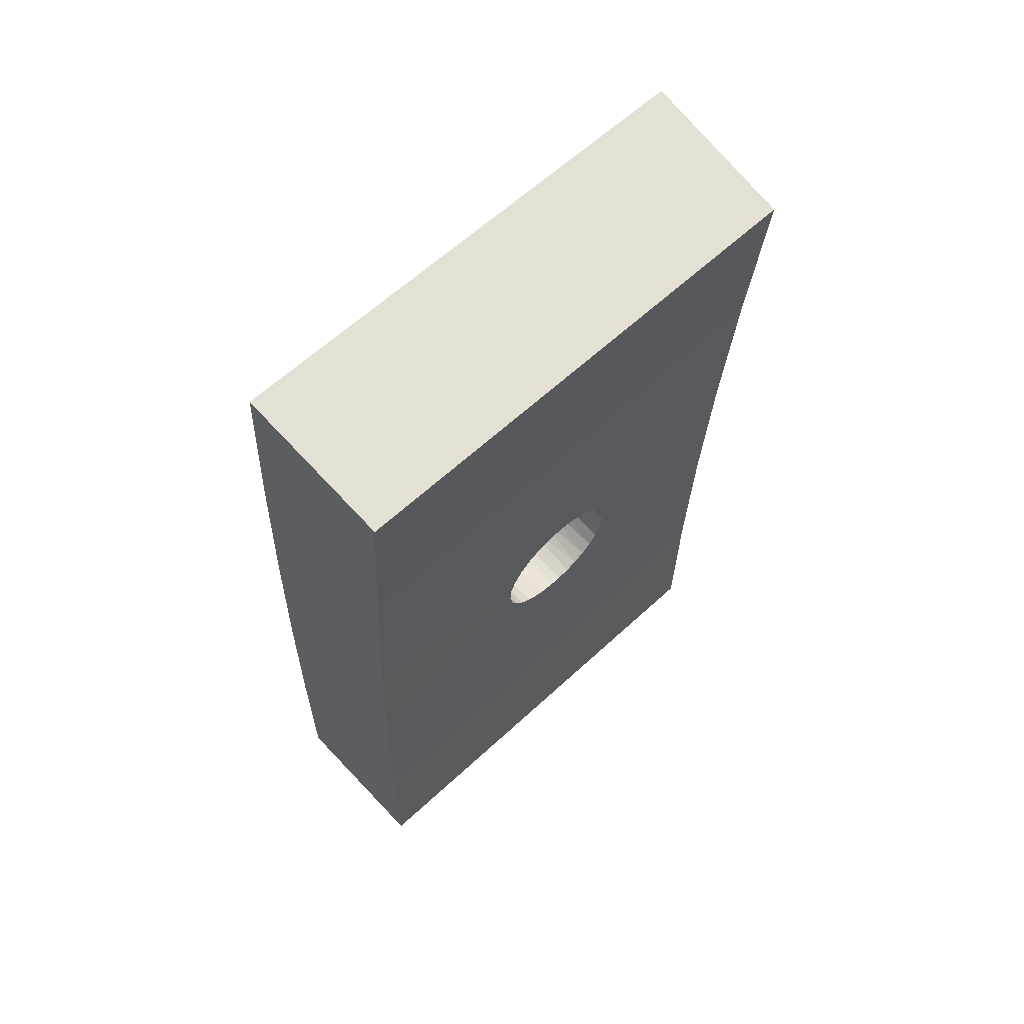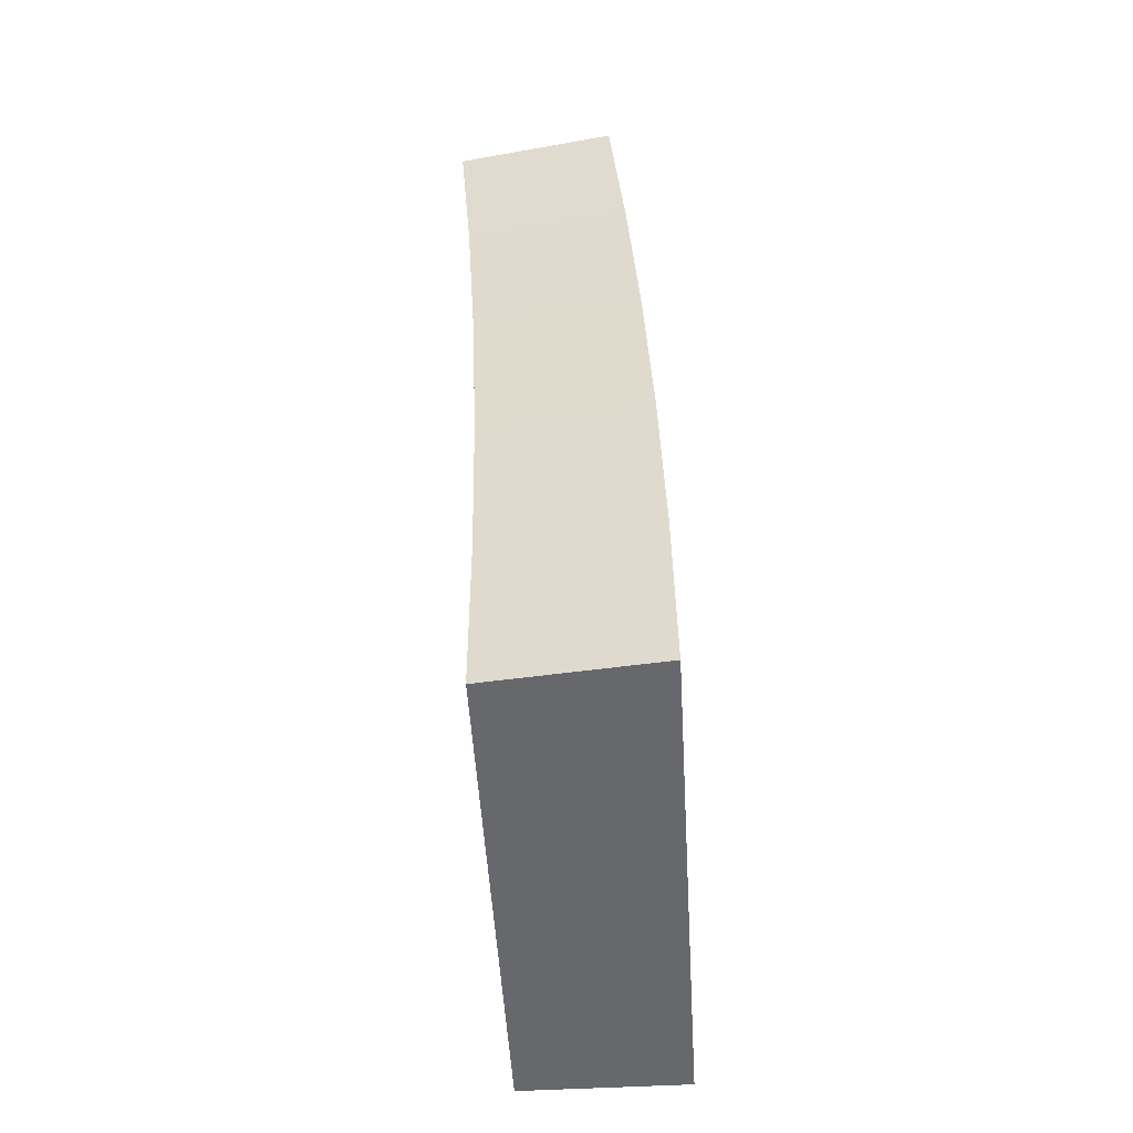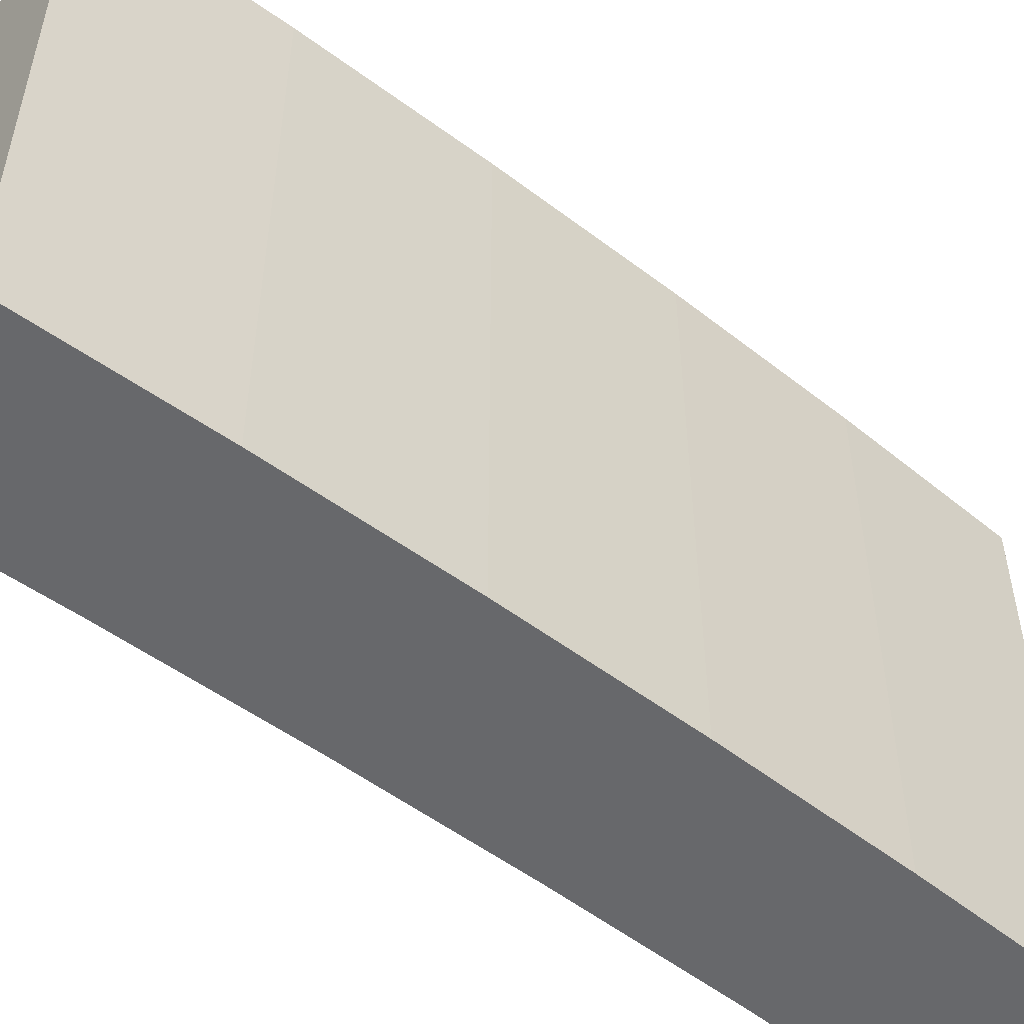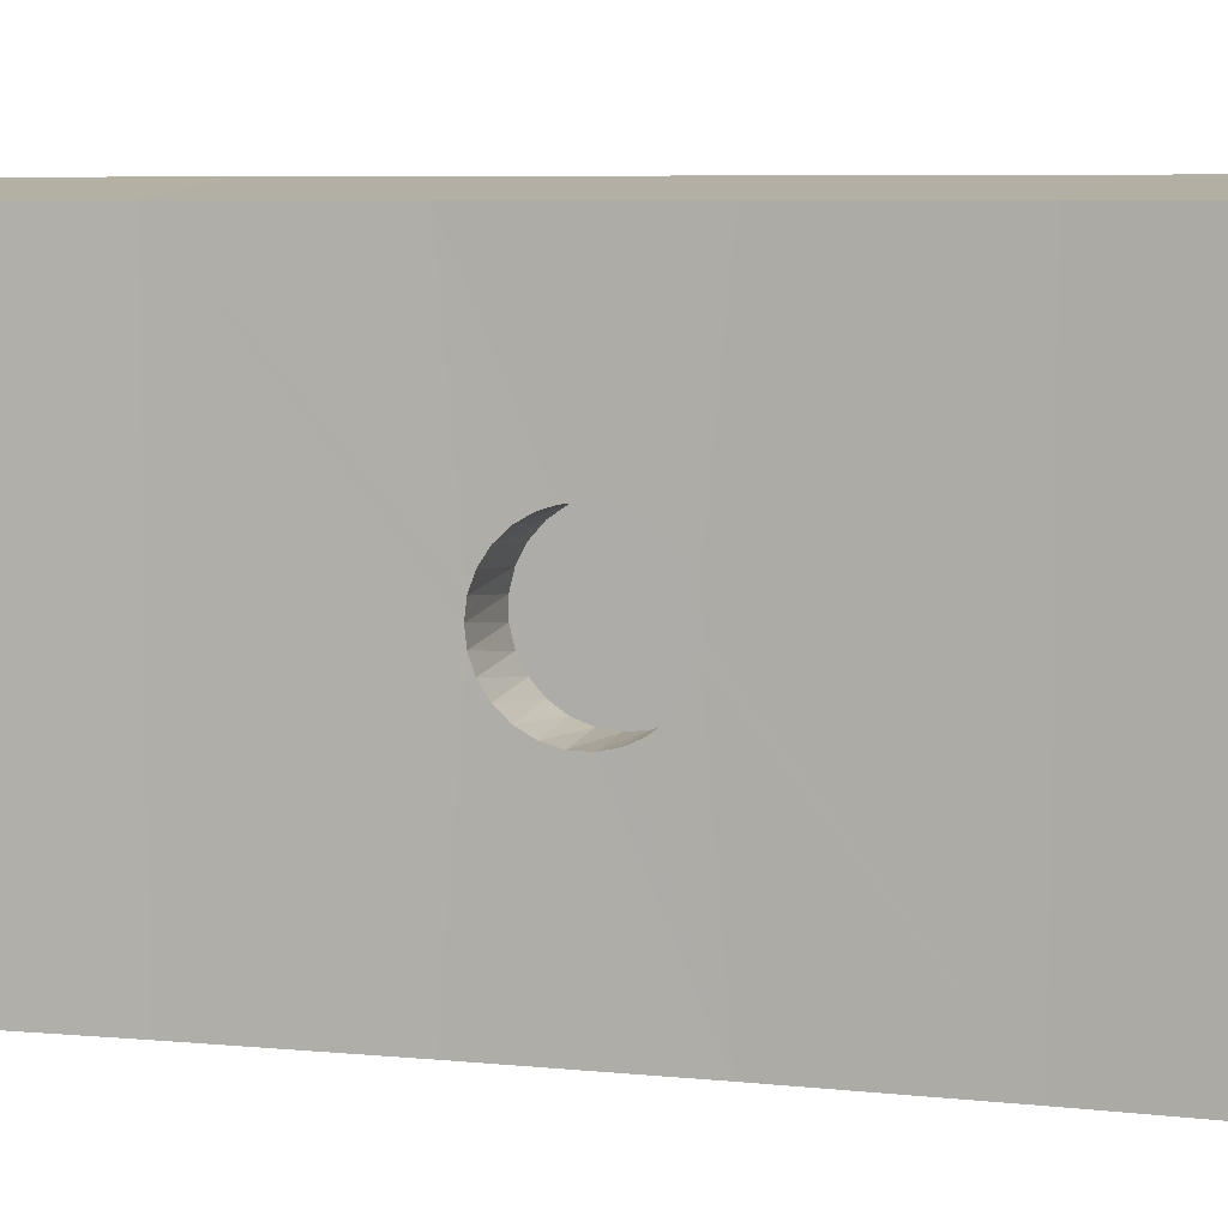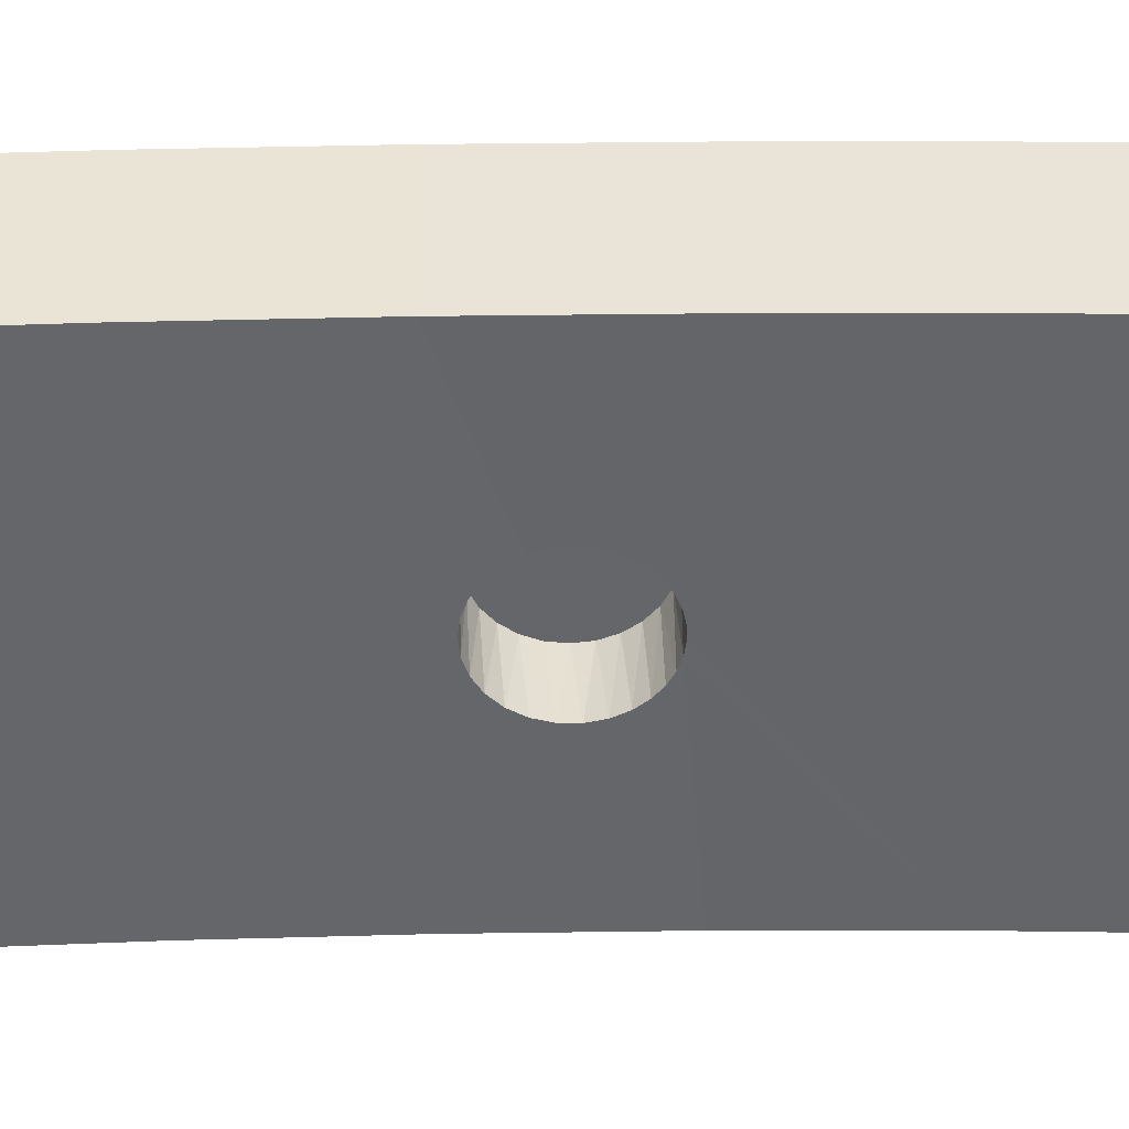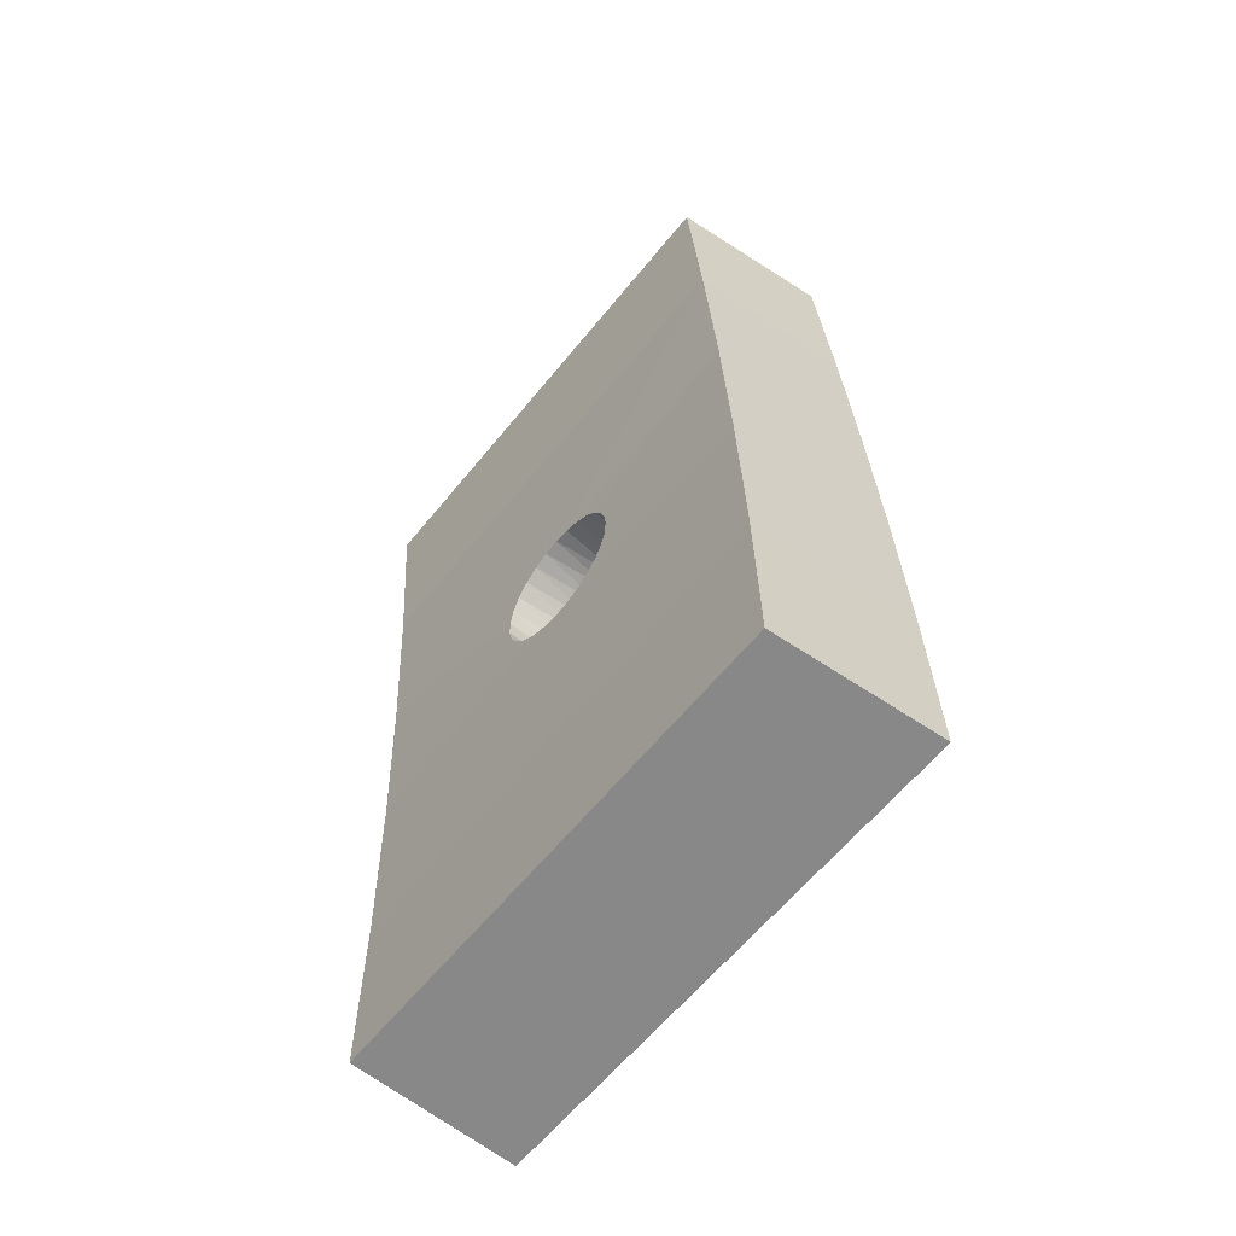
<metadata>
{"format":"obj","ext":"obj","renderer":"f3d","projection":"perspective","resolution":1024,"background":"white","views":[{"elev":62.4,"azim":-133.1,"up":"+Y"},{"elev":-52.3,"azim":3.4,"up":"+Y"},{"elev":-52.5,"azim":53.1,"up":"+Z"},{"elev":6.7,"azim":-70.9,"up":"+Z"},{"elev":38.4,"azim":-88.5,"up":"+Z"},{"elev":-62.7,"azim":-39.2,"up":"+Y"}]}
</metadata>
<code>
v 308.8 27.02 -0
v 308.8 27.02 15
v 313.8 27.45 -0
v 313.8 27.45 15.44
v 309.2 21.62 -0
v 309.2 21.62 15
v 309.6 15.45 8.688
v 309.6 15.17 9.118
v 309.6 16.22 15
v 309.6 15.61 8.224
v 309.6 14.81 9.46
v 309.6 15.67 7.747
v 309.7 14.39 9.703
v 309.6 15.62 7.269
v 309.7 13.97 9.838
v 309.7 13.52 9.886
v 309.8 10.82 15
v 309.7 13.01 9.824
v 309.7 12.55 9.652
v 309.8 12.15 9.395
v 309.8 11.85 9.084
v 309.8 11.62 8.742
v 309.8 11.47 8.378
v 309.7 13.83 5.609
v 309.6 16.22 -0
v 309.7 13.31 5.597
v 309.7 14.34 5.75
v 309.6 14.8 6.01
v 309.6 15.18 6.372
v 309.6 15.46 6.805
v 309.8 11.39 8.002
v 310 5.41 15
v 309.8 11.38 7.621
v 309.8 11.55 6.873
v 309.8 10.82 -0
v 309.8 11.43 7.243
v 309.8 11.75 6.521
v 309.8 12.02 6.198
v 309.8 12.38 5.916
v 309.7 12.81 5.706
v 310 5.41 -0
v 310 -0.000122 0
v 310 -0.000122 15
v 314.2 21.97 -0
v 314.6 16.49 -0
v 314.8 10.99 -0
v 315 5.497 -0
v 315 -0.000124 0
v 310 -0.000122 0
v 314.2 21.97 15.44
v 314.6 16.49 15.44
v 314.8 10.99 15.44
v 315 5.497 15.44
v 315 -0.000124 15.44
v 312.1 13.63 9.886
v 312.1 13.11 9.824
v 312.1 12.63 9.64
v 312.2 12.2 9.346
v 312.2 11.86 8.958
v 312.2 11.62 8.499
v 312.2 11.49 7.995
v 312.2 11.49 7.477
v 312.2 11.62 6.974
v 312.2 11.86 6.515
v 312.2 12.2 6.127
v 312.1 12.63 5.833
v 312.1 13.11 5.649
v 312.1 13.63 5.586
v 312.1 14.14 5.649
v 312.1 14.62 5.833
v 312 15.05 6.127
v 312 15.39 6.515
v 312 15.64 6.974
v 312 15.76 7.477
v 312 15.76 7.995
v 312 15.64 8.499
v 312 15.39 8.958
v 312 15.05 9.346
v 312.1 14.62 9.64
v 312.1 14.14 9.824
v 312.2 11.49 7.995
v 312 15.76 7.995
f 1 2 3
f 2 4 3
f 2 5 6
f 1 5 2
f 7 8 9
f 6 10 9
f 9 10 7
f 8 11 9
f 5 12 6
f 6 12 10
f 11 13 9
f 5 14 12
f 13 15 9
f 9 16 17
f 15 16 9
f 16 18 17
f 18 19 17
f 19 20 17
f 20 21 17
f 21 22 17
f 22 23 17
f 24 25 26
f 27 25 24
f 28 25 27
f 29 25 28
f 30 25 29
f 14 25 30
f 5 25 14
f 31 32 23
f 33 32 31
f 23 32 17
f 34 35 36
f 37 35 34
f 38 35 37
f 39 35 38
f 40 35 39
f 26 35 40
f 25 35 26
f 33 41 32
f 35 41 36
f 36 41 33
f 32 42 43
f 41 42 32
f 1 44 5
f 3 44 1
f 44 25 5
f 44 45 25
f 45 35 25
f 45 46 35
f 46 41 35
f 46 47 41
f 41 48 49
f 47 48 41
f 3 4 50
f 44 3 50
f 45 50 51
f 45 51 52
f 45 44 50
f 46 45 52
f 47 52 53
f 47 53 54
f 47 46 52
f 48 47 54
f 4 6 50
f 2 6 4
f 50 9 51
f 6 9 50
f 51 17 52
f 9 17 51
f 52 32 53
f 17 32 52
f 53 43 54
f 32 43 53
f 43 49 48
f 54 43 48
f 18 16 55
f 18 55 56
f 19 56 57
f 19 18 56
f 20 57 58
f 20 19 57
f 21 58 59
f 21 20 58
f 22 59 60
f 22 21 59
f 23 60 61
f 23 22 60
f 31 23 61
f 33 61 62
f 33 31 61
f 36 62 63
f 36 33 62
f 34 63 64
f 34 36 63
f 37 34 64
f 38 64 65
f 38 37 64
f 39 38 65
f 39 65 66
f 40 39 66
f 40 66 67
f 26 40 67
f 26 67 68
f 24 26 68
f 24 68 69
f 27 24 69
f 27 69 70
f 28 27 70
f 28 70 71
f 29 28 71
f 29 71 72
f 30 29 72
f 30 72 73
f 14 30 73
f 14 73 74
f 12 14 74
f 12 74 75
f 10 12 75
f 10 75 76
f 7 10 76
f 7 76 77
f 8 77 78
f 8 7 77
f 11 78 79
f 11 8 78
f 13 79 80
f 13 11 79
f 15 80 55
f 15 13 80
f 16 15 55
f 64 63 65
f 66 69 67
f 67 69 68
f 81 60 62
f 62 60 63
f 63 60 65
f 70 72 71
f 58 57 59
f 72 74 73
f 70 74 72
f 56 55 57
f 59 55 60
f 57 55 59
f 69 82 70
f 70 82 74
f 65 80 66
f 66 80 69
f 60 80 65
f 55 80 60
f 82 78 76
f 76 78 77
f 79 78 80
f 80 78 69
f 69 78 82

</code>
